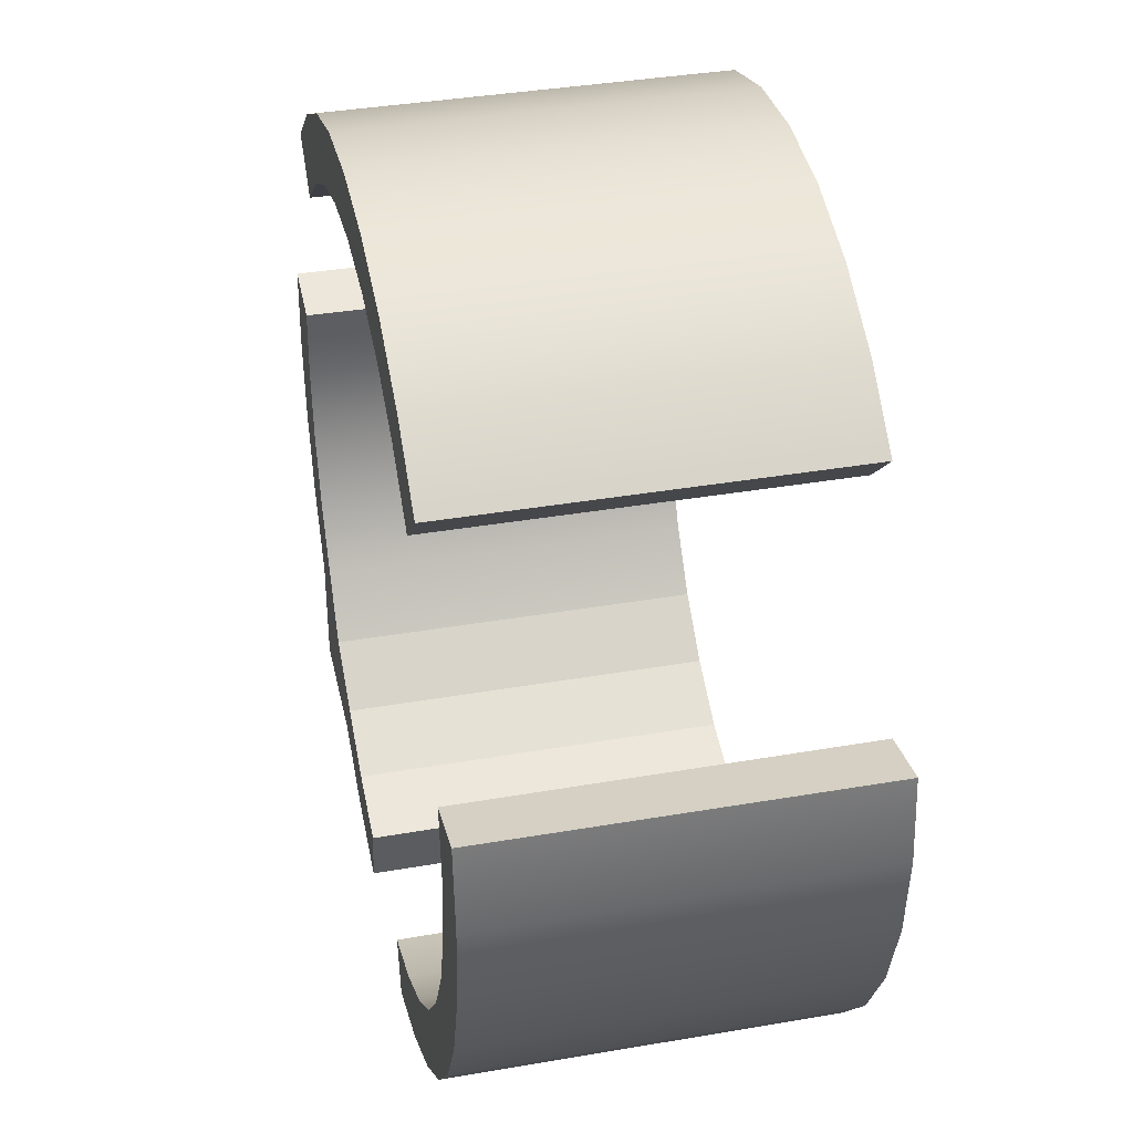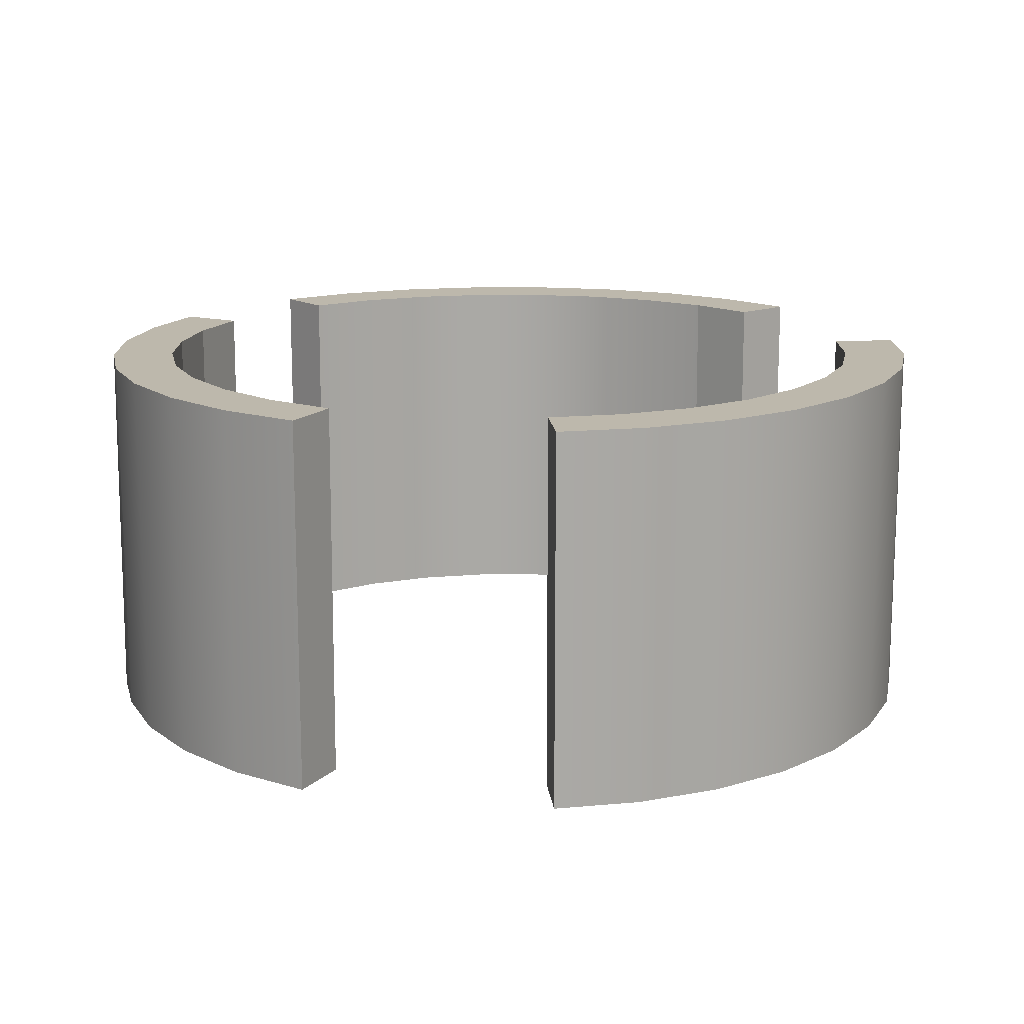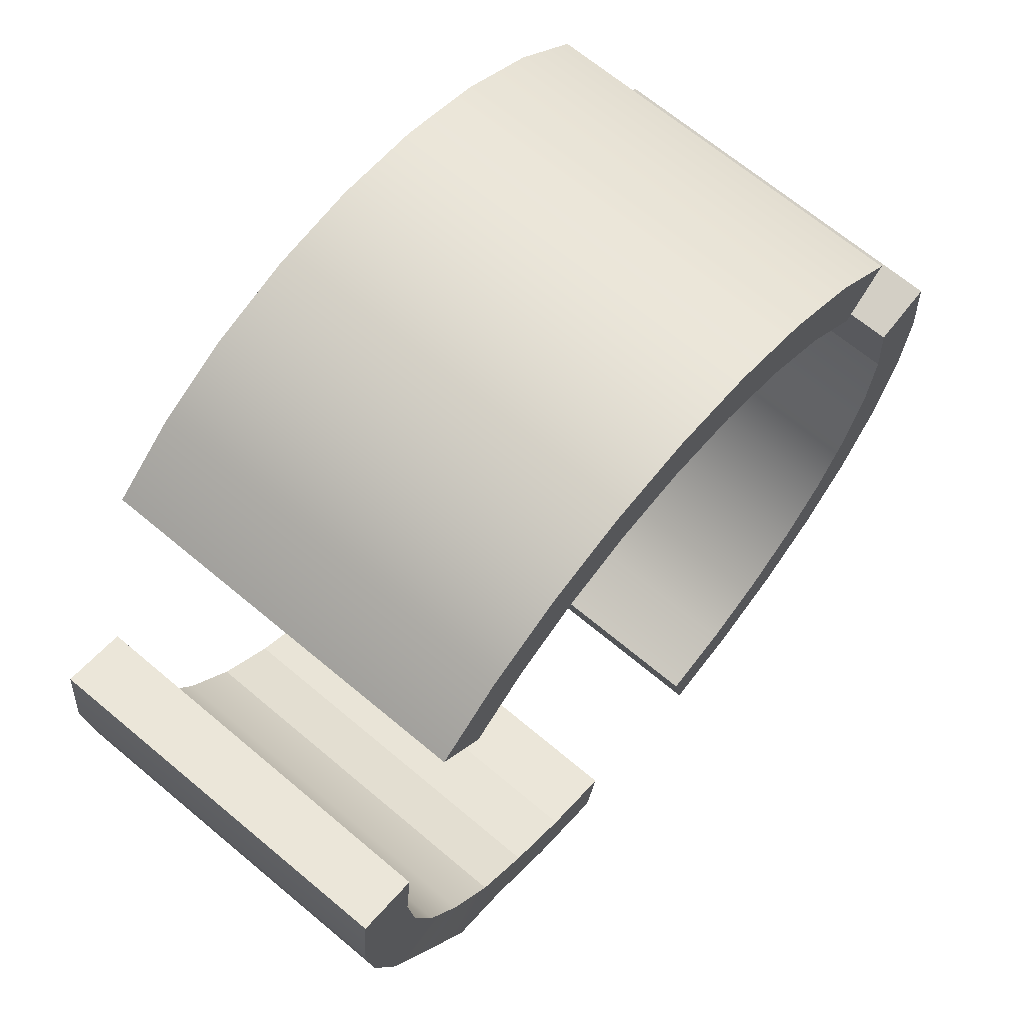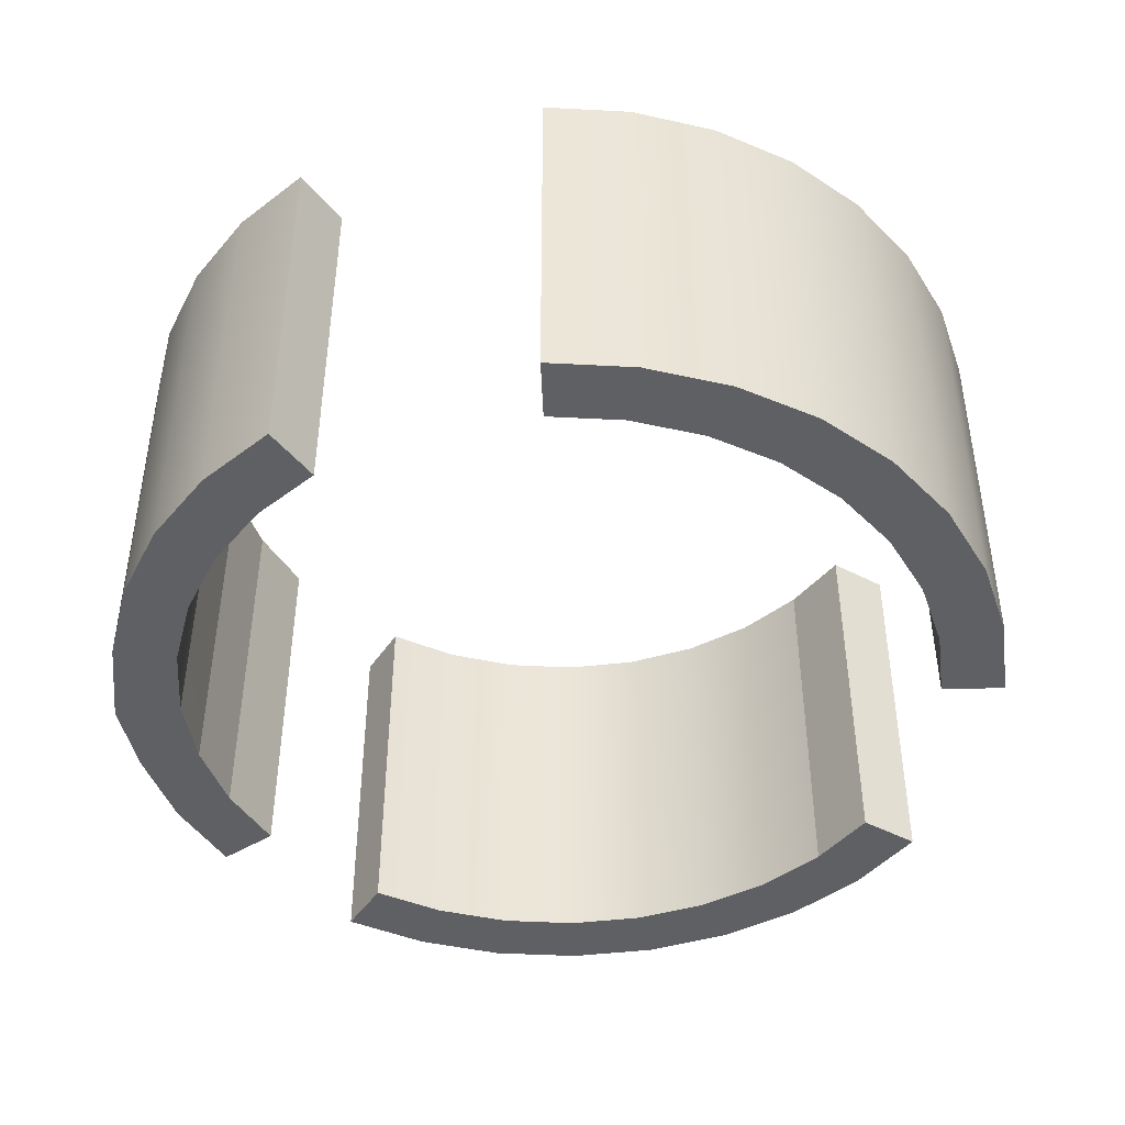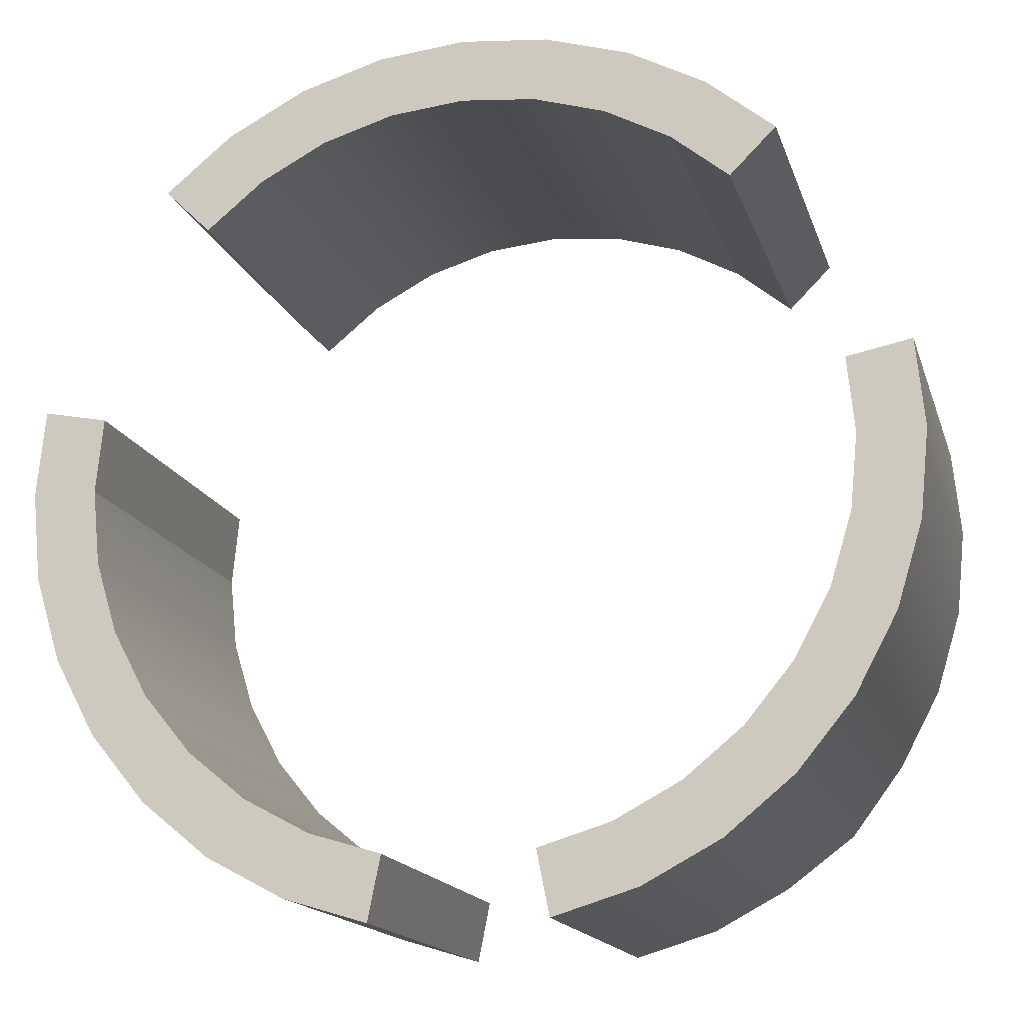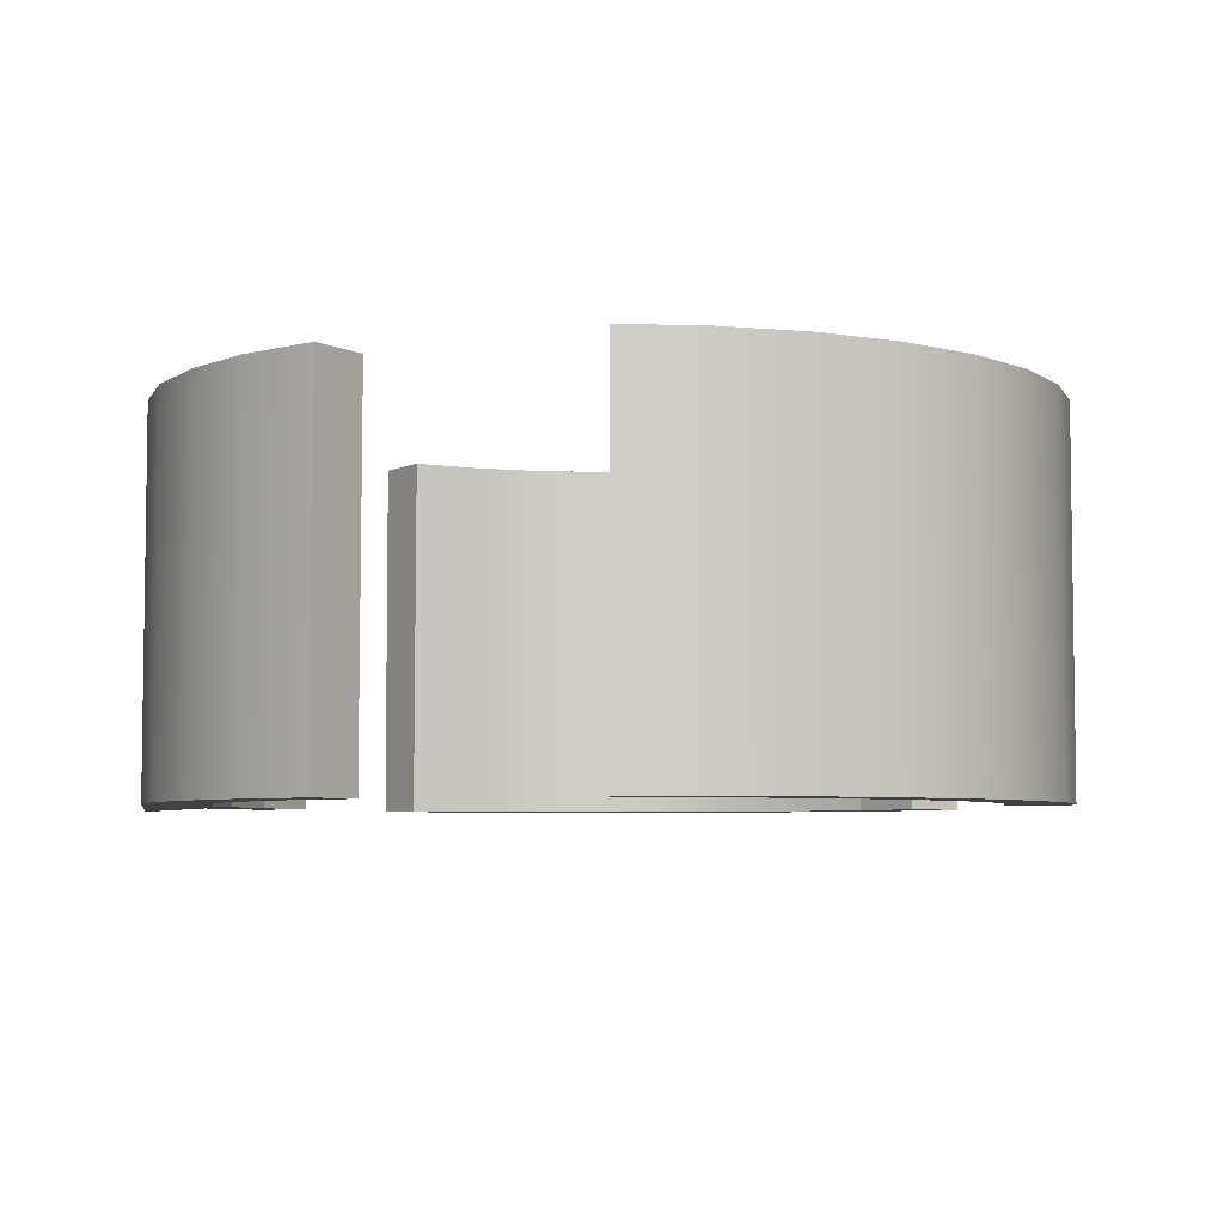
<metadata>
{"format":"obj","ext":"obj","renderer":"f3d","projection":"perspective","resolution":1024,"background":"white","views":[{"elev":37.7,"azim":77.6,"up":"+Z"},{"elev":14.7,"azim":-50.8,"up":"+Y"},{"elev":67.5,"azim":-50.0,"up":"+Z"},{"elev":-44.3,"azim":-42.9,"up":"+Y"},{"elev":-15.9,"azim":-165.1,"up":"+Z"},{"elev":-5.3,"azim":-45.1,"up":"+Y"}]}
</metadata>
<code>
o Cylinder
v 0.101 -5.964 -8.653
v -0.09801 0.03563 -7.652
v 1.414 -5.964 -8.254
v 1.024 0.03563 -7.312
v 2.624 -5.964 -7.607
v 2.058 0.03563 -6.759
v 3.685 -5.964 -6.737
v 2.964 0.03563 -6.016
v 4.556 -5.964 -5.676
v 3.707 0.03563 -5.109
v 5.203 -5.964 -4.466
v 4.26 0.03563 -4.076
v 5.601 -5.964 -3.153
v 4.6 0.03563 -2.954
v 5.735 -5.964 -1.787
v 4.715 0.03563 -1.787
v 5.601 -5.964 -0.4216
v 4.6 0.03563 -0.6206
v 3.685 -5.964 3.163
v 2.964 0.03563 2.441
v 2.624 -5.964 4.033
v 2.058 0.03563 3.185
v 1.414 -5.964 4.68
v 1.024 0.03563 3.737
v 0.101 -5.964 5.078
v -0.09801 0.03563 4.078
v -1.265 -5.964 5.213
v -1.265 0.03563 4.193
v -2.63 -5.964 5.078
v -2.431 0.03563 4.078
v -3.943 -5.964 4.68
v -3.553 0.03563 3.737
v -5.154 -5.964 4.033
v -4.587 0.03563 3.185
v -6.214 -5.964 3.163
v -5.493 0.03563 2.441
v -8.13 -5.964 -0.4216
v -7.13 0.03563 -0.6206
v -8.265 -5.964 -1.787
v -7.244 0.03563 -1.787
v -8.13 -5.964 -3.153
v -7.13 0.03563 -2.954
v -7.732 -5.964 -4.466
v -6.789 0.03563 -4.076
v -7.085 -5.965 -5.676
v -6.237 0.03563 -5.109
v -6.247 -6.057 -6.769
v -5.493 0.03563 -6.016
v -5.154 -5.964 -7.607
v -4.587 0.03563 -6.759
v -3.943 -5.964 -8.254
v -3.553 0.03563 -7.312
v -2.63 -5.964 -8.653
v -2.431 0.03563 -7.652
v 0.101 0.03563 -8.653
v 1.414 0.03563 -8.254
v 2.624 0.03563 -7.607
v 3.685 0.03563 -6.737
v 4.556 0.03563 -5.676
v 5.203 0.03563 -4.466
v 5.601 0.03563 -3.153
v 5.735 0.03563 -1.787
v 5.601 0.03563 -0.4216
v 3.685 0.03563 3.163
v 2.624 0.03563 4.033
v 1.414 0.03563 4.68
v 0.101 0.03563 5.078
v -1.265 0.03563 5.213
v -2.63 0.03563 5.078
v -3.943 0.03563 4.68
v -5.154 0.03563 4.033
v -6.214 0.03563 3.163
v -8.13 0.03563 -0.4216
v -8.265 0.03563 -1.787
v -8.13 0.03563 -3.153
v -7.732 0.03563 -4.466
v -7.085 0.03563 -5.676
v -6.214 0.03563 -6.737
v -5.154 0.03563 -7.607
v -3.943 0.03563 -8.254
v -2.63 0.03563 -8.653
v -0.09279 -5.964 -7.678
v 1.034 -5.964 -7.337
v 2.072 -5.964 -6.782
v 2.983 -5.964 -6.035
v 3.73 -5.964 -5.124
v 4.285 -5.964 -4.086
v 4.627 -5.964 -2.959
v 4.742 -5.964 -1.787
v 4.627 -5.964 -0.6154
v 2.983 -5.964 2.46
v 2.072 -5.964 3.207
v 1.034 -5.964 3.762
v -0.09279 -5.964 4.104
v -1.265 -5.964 4.219
v -2.436 -5.964 4.104
v -3.563 -5.964 3.762
v -4.602 -5.964 3.207
v -5.512 -5.964 2.46
v -7.156 -5.964 -0.6154
v -7.271 -5.964 -1.787
v -7.156 -5.964 -2.959
v -6.814 -5.964 -4.086
v -6.259 -5.964 -5.124
v -5.517 -5.978 -6.039
v -4.602 -5.964 -6.782
v -3.563 -5.964 -7.337
v -2.436 -5.964 -7.678
f 1 55 56 3
f 3 56 57 5
f 5 57 58 7
f 7 58 59 9
f 9 59 60 11
f 11 60 61 13
f 13 61 62 15
f 15 62 63 17
f 19 64 65 21
f 21 65 66 23
f 23 66 67 25
f 25 67 68 27
f 27 68 69 29
f 29 69 70 31
f 31 70 71 33
f 33 71 72 35
f 37 73 74 39
f 39 74 75 41
f 41 75 76 43
f 43 76 77 45
f 45 77 78 47
f 47 78 79 49
f 49 79 80 51
f 51 80 81 53
f 2 4 56 55
f 4 6 57 56
f 6 8 58 57
f 8 10 59 58
f 10 12 60 59
f 12 14 61 60
f 14 16 62 61
f 16 18 63 62
f 20 22 65 64
f 22 24 66 65
f 24 26 67 66
f 26 28 68 67
f 28 30 69 68
f 30 32 70 69
f 32 34 71 70
f 34 36 72 71
f 38 40 74 73
f 40 42 75 74
f 42 44 76 75
f 44 46 77 76
f 46 48 78 77
f 48 50 79 78
f 50 52 80 79
f 52 54 81 80
f 1 3 83 82
f 3 5 84 83
f 5 7 85 84
f 7 9 86 85
f 9 11 87 86
f 11 13 88 87
f 13 15 89 88
f 15 17 90 89
f 19 21 92 91
f 21 23 93 92
f 23 25 94 93
f 25 27 95 94
f 27 29 96 95
f 29 31 97 96
f 31 33 98 97
f 33 35 99 98
f 37 39 101 100
f 39 41 102 101
f 41 43 103 102
f 43 45 104 103
f 45 47 105 104
f 47 49 106 105
f 49 51 107 106
f 51 53 108 107
f 91 19 64
f 53 81 108
f 93 22 92
f 97 98 32
f 95 26 94
f 96 97 32
f 20 64 91
f 98 34 32
f 36 99 34
f 28 26 95
f 24 93 26
f 98 34 99
f 99 72 35
f 91 92 22
f 30 96 32
f 22 93 24
f 93 94 26
f 28 96 30
f 20 91 22
f 36 99 72
f 96 28 95
f 48 50 106
f 38 100 40
f 105 48 106
f 46 103 104
f 52 107 106
f 52 107 54
f 46 44 103
f 101 40 100
f 52 50 106
f 48 46 104
f 44 102 103
f 101 102 42
f 81 54 108
f 105 48 104
f 100 73 37
f 54 107 108
f 102 44 42
f 40 101 42
f 38 100 73
f 82 1 55
f 84 4 83
f 87 88 12
f 86 8 85
f 10 8 86
f 2 55 82
f 14 88 16
f 18 90 16
f 88 89 16
f 6 84 8
f 89 16 90
f 90 63 17
f 82 83 4
f 12 88 14
f 4 84 6
f 84 85 8
f 10 87 12
f 2 82 4
f 18 90 63
f 87 10 86

</code>
